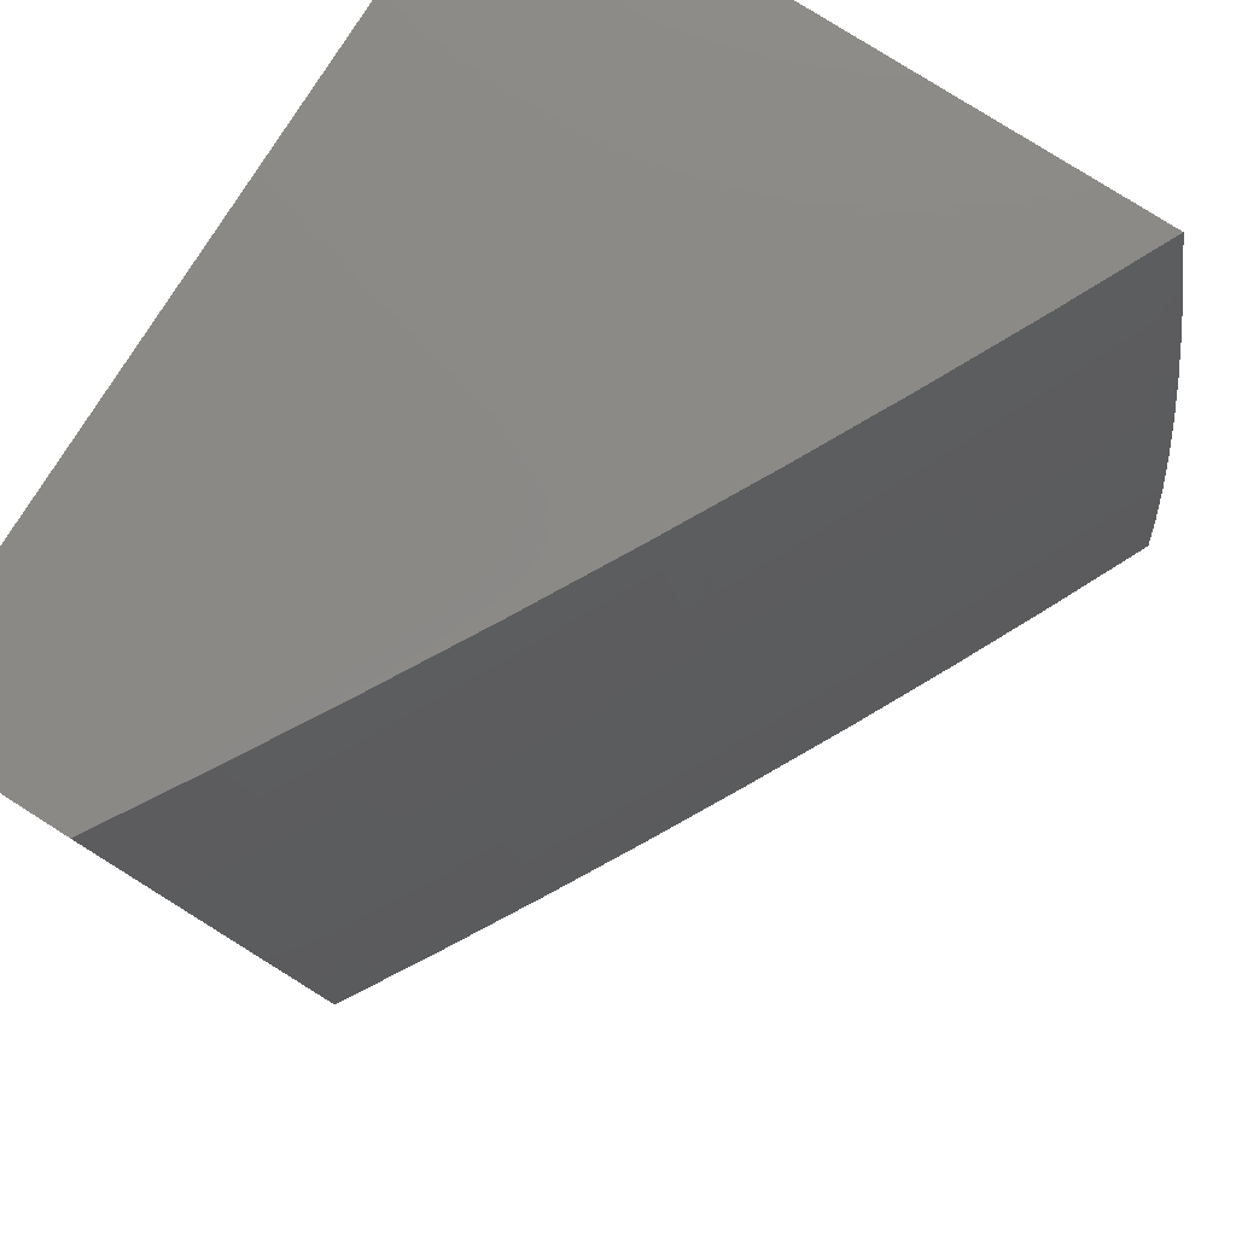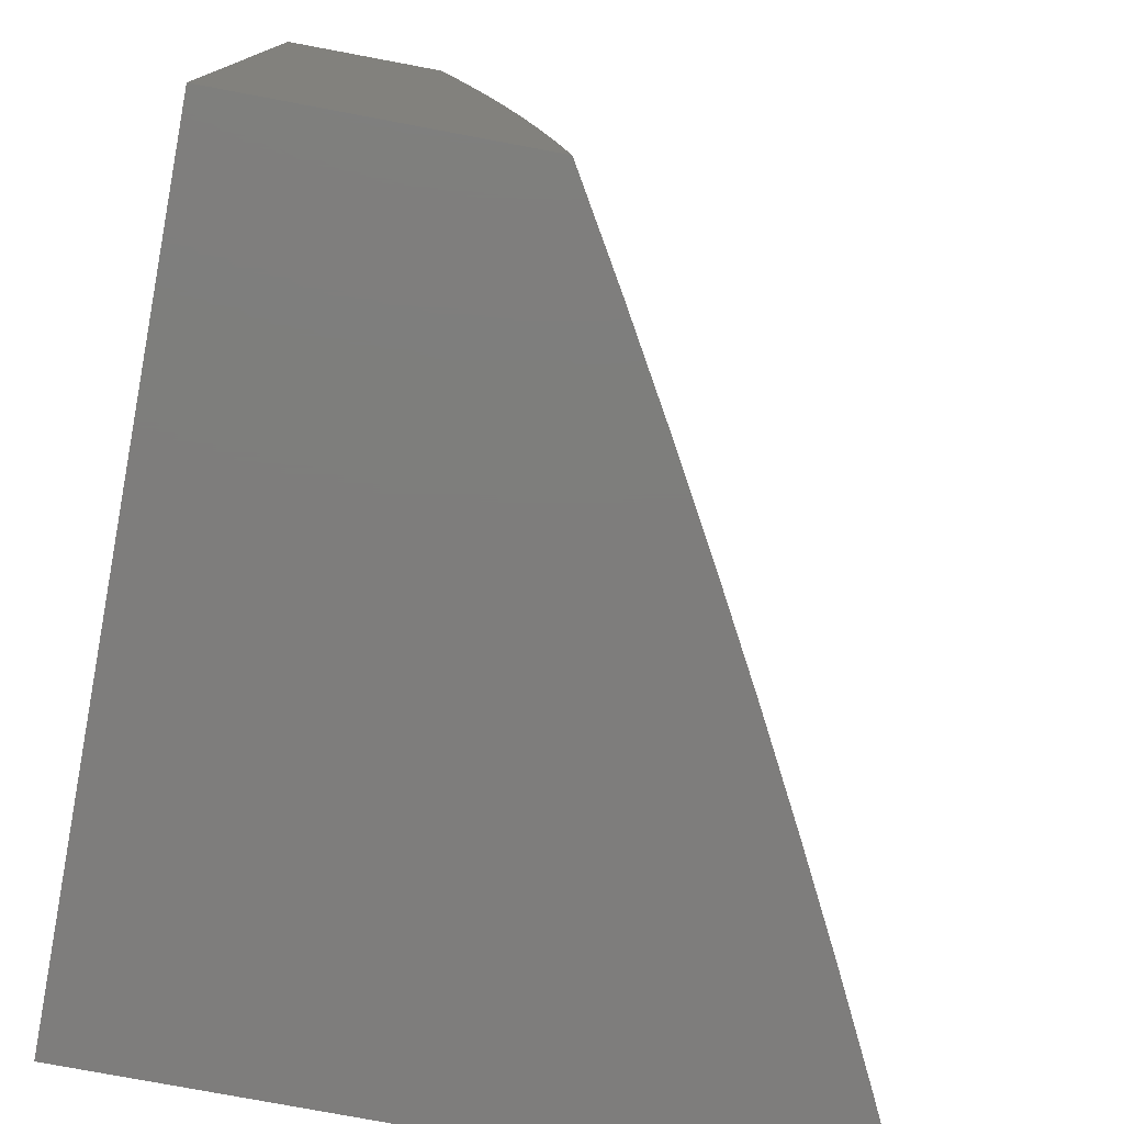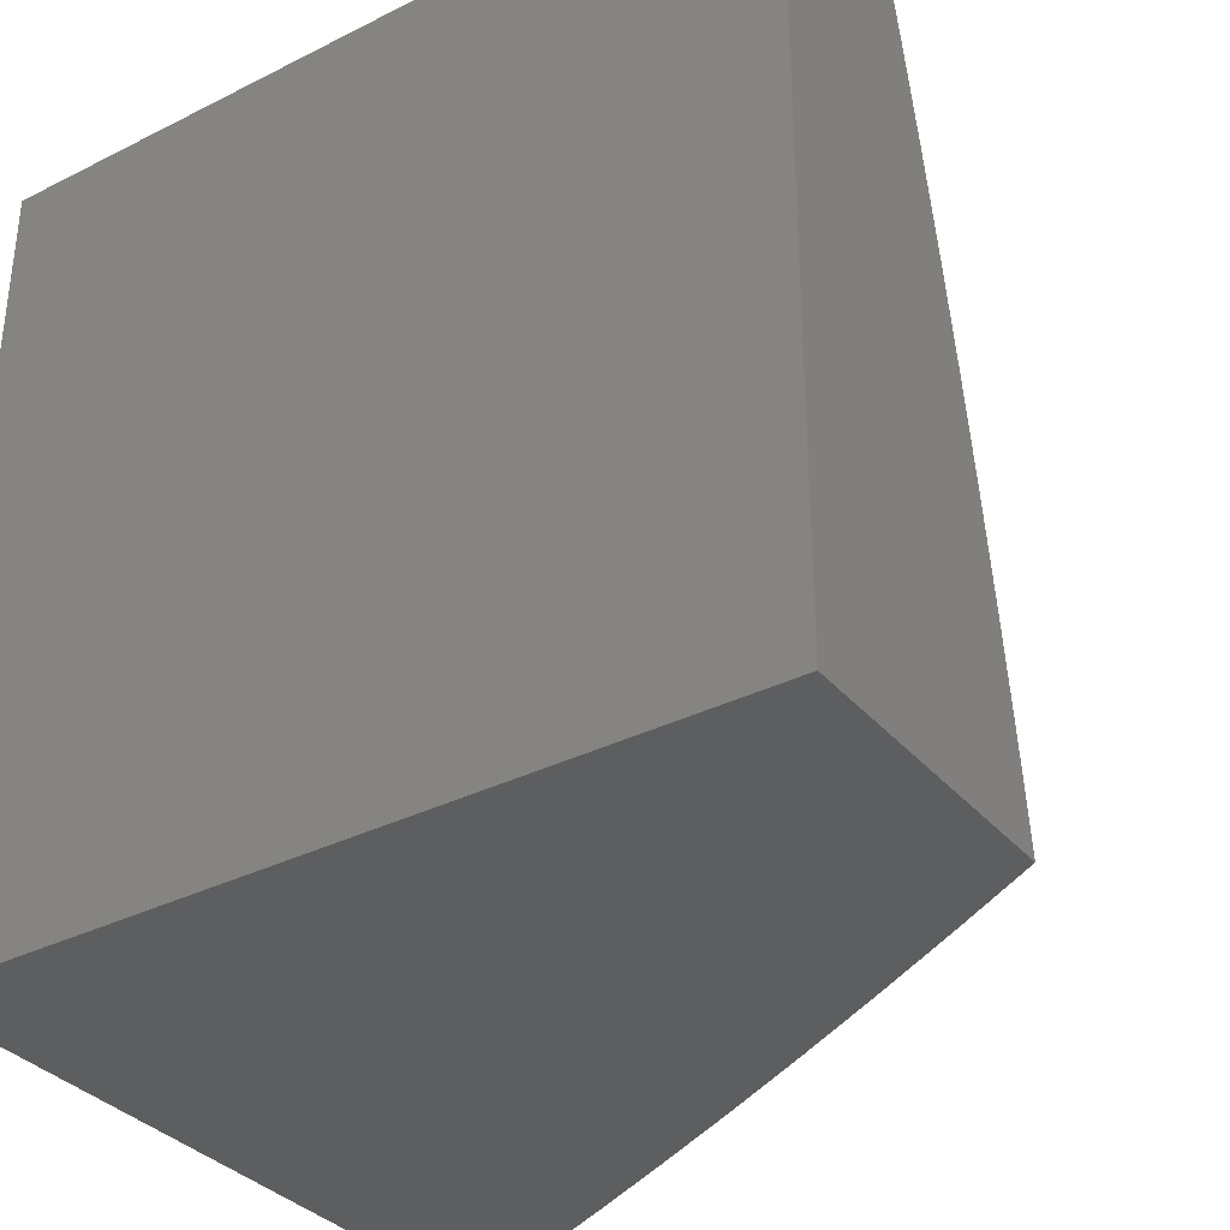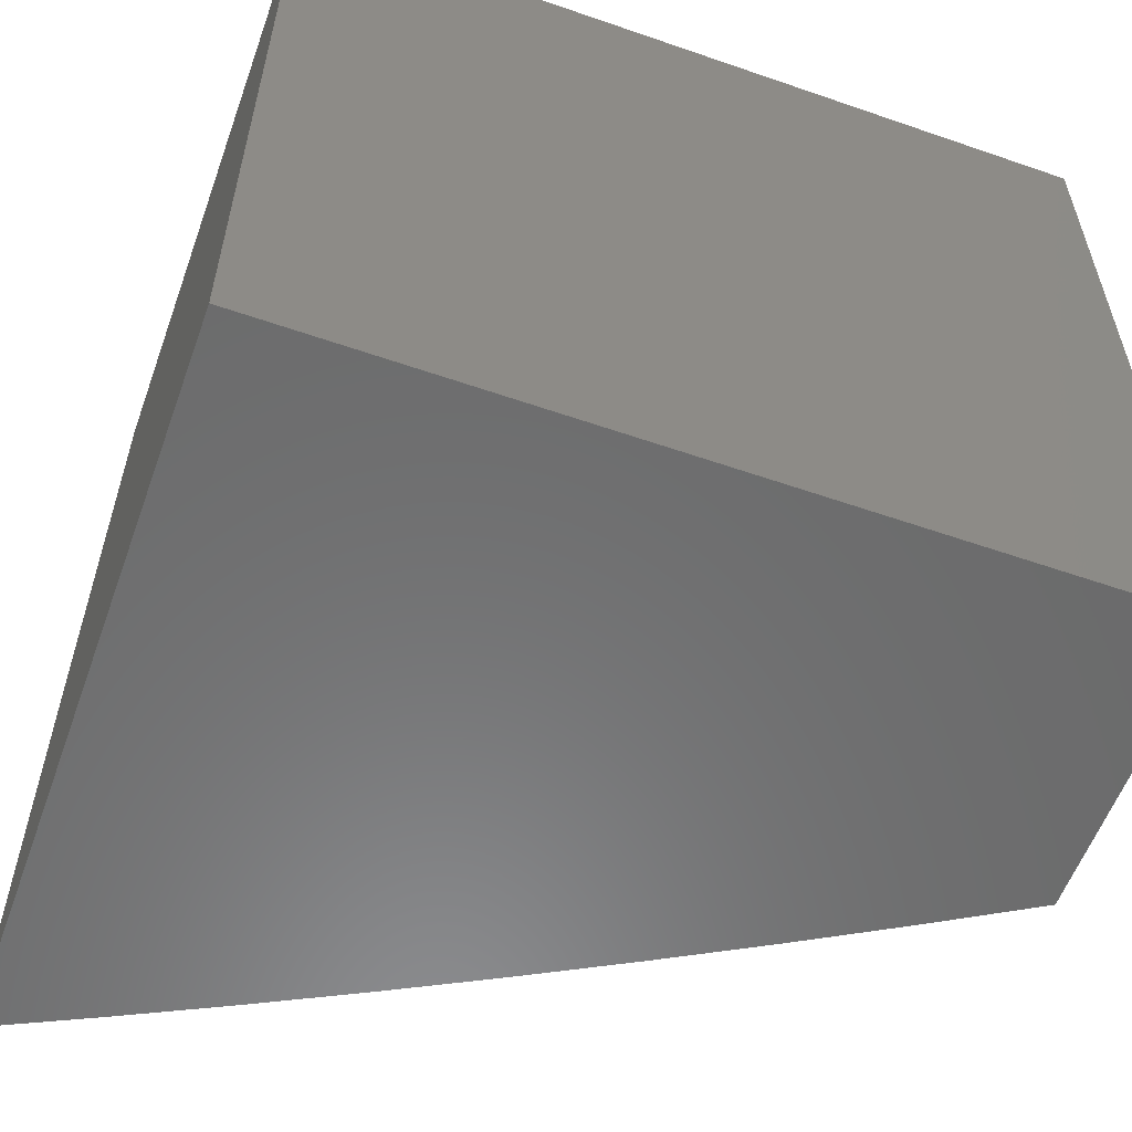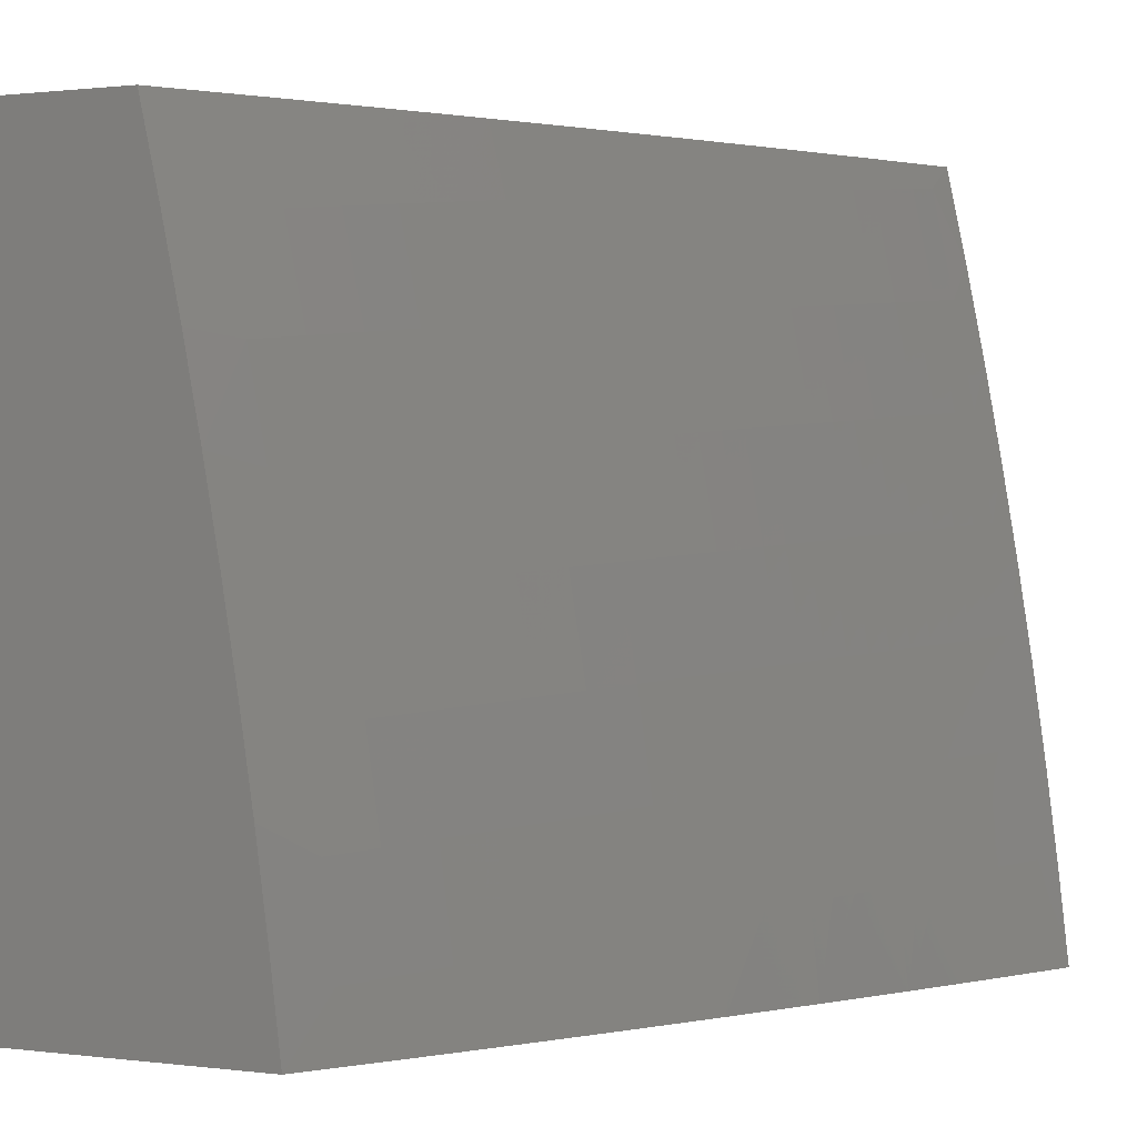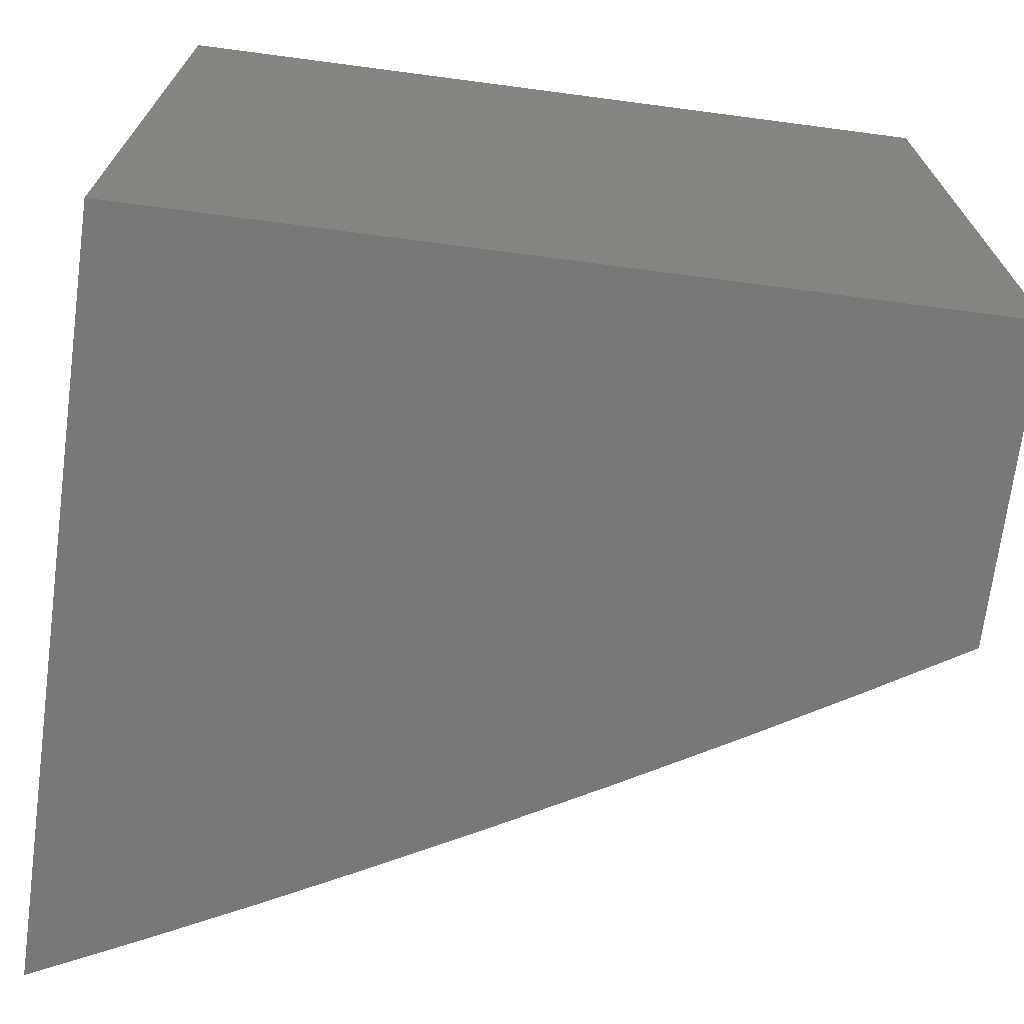
<metadata>
{"format":"stl","ext":"stl","renderer":"f3d","projection":"perspective","resolution":1024,"background":"white","views":[{"elev":79.7,"azim":32.3,"up":"+Y"},{"elev":-77.3,"azim":-10.6,"up":"+Y"},{"elev":-34.3,"azim":-55.9,"up":"+Y"},{"elev":-57.5,"azim":-109.8,"up":"+Y"},{"elev":1.0,"azim":25.0,"up":"+Y"},{"elev":-70.8,"azim":-97.5,"up":"+Y"}]}
</metadata>
<code>
# stl→obj: 204 verts, 404 faces
v 9.891 1.126 5
v 9.875 1.136 5.032
v 9.905 1 5
v 9.86 1.134 5.064
v 9.844 1 5.128
v 9.845 1.133 5.095
v 9.829 1.131 5.127
v 9.812 1.268 5.127
v 9.796 1.266 5.159
v 9.777 1.404 5.159
v 9.761 1.402 5.19
v 9.74 1.54 5.19
v 9.724 1.537 5.222
v 9.7 1.675 5.222
v 9.685 1.672 5.254
v 9.659 1.81 5.254
v 9.643 1.807 5.285
v 9.615 1.945 5.285
v 9.599 1.942 5.317
v 9.619 2 5.255
v 9.553 2 5.381
v 9.875 1.252 5
v 9.857 1.274 5.032
v 9.842 1.272 5.064
v 9.822 1.411 5.064
v 9.807 1.408 5.095
v 9.785 1.547 5.095
v 9.77 1.544 5.127
v 9.746 1.683 5.127
v 9.731 1.68 5.159
v 9.705 1.819 5.159
v 9.69 1.816 5.19
v 9.661 1.955 5.19
v 9.646 1.952 5.222
v 9.63 1.949 5.254
v 9.858 1.377 5
v 9.837 1.413 5.032
v 9.801 1.549 5.064
v 9.761 1.686 5.095
v 9.72 1.822 5.127
v 9.677 1.958 5.159
v 9.683 2 5.128
v 9.839 1.502 5
v 9.815 1.552 5.032
v 9.776 1.688 5.064
v 9.735 1.825 5.095
v 9.692 1.961 5.127
v 9.818 1.627 5
v 9.791 1.691 5.032
v 9.75 1.828 5.064
v 9.707 1.964 5.095
v 9.796 1.752 5
v 9.765 1.83 5.032
v 9.722 1.967 5.064
v 9.771 1.876 5
v 9.737 1.97 5.032
v 9.746 2 5
v 9.485 2 5.507
v 9.536 1.929 5.442
v 9.552 1.933 5.411
v 9.568 1.936 5.38
v 9.596 1.799 5.38
v 9.611 1.802 5.348
v 9.637 1.664 5.348
v 9.653 1.667 5.317
v 9.677 1.53 5.317
v 9.693 1.532 5.285
v 9.714 1.395 5.285
v 9.73 1.397 5.254
v 9.75 1.26 5.254
v 9.765 1.262 5.222
v 9.783 1.126 5.222
v 9.798 1.127 5.19
v 9.781 1 5.255
v 9.416 2 5.631
v 9.47 1.916 5.568
v 9.487 1.919 5.536
v 9.503 1.923 5.505
v 9.531 1.786 5.505
v 9.547 1.789 5.474
v 9.573 1.653 5.474
v 9.589 1.656 5.442
v 9.613 1.52 5.442
v 9.629 1.522 5.411
v 9.65 1.386 5.411
v 9.667 1.388 5.38
v 9.686 1.252 5.38
v 9.702 1.254 5.348
v 9.719 1.118 5.348
v 9.735 1.12 5.317
v 9.716 1 5.381
v 9.346 2 5.755
v 9.403 1.903 5.692
v 9.437 1.909 5.63
v 9.498 1.78 5.568
v 9.514 1.783 5.536
v 9.54 1.647 5.536
v 9.557 1.65 5.505
v 9.58 1.514 5.505
v 9.596 1.517 5.474
v 9.618 1.381 5.474
v 9.634 1.384 5.442
v 9.654 1.248 5.442
v 9.67 1.25 5.411
v 9.687 1.115 5.411
v 9.703 1.116 5.38
v 9.274 2 5.878
v 9.335 1.889 5.816
v 9.369 1.896 5.754
v 9.431 1.768 5.692
v 9.465 1.774 5.63
v 9.49 1.639 5.63
v 9.523 1.645 5.568
v 9.547 1.509 5.568
v 9.564 1.512 5.536
v 9.585 1.376 5.536
v 9.601 1.379 5.505
v 9.621 1.244 5.505
v 9.637 1.246 5.474
v 9.654 1.111 5.474
v 9.671 1.113 5.442
v 9.65 1 5.507
v 9.2 2 6
v 9.265 1.875 5.939
v 9.3 1.882 5.877
v 9.362 1.755 5.816
v 9.397 1.761 5.754
v 9.422 1.627 5.754
v 9.456 1.633 5.692
v 9.48 1.499 5.692
v 9.513 1.504 5.63
v 9.535 1.369 5.63
v 9.568 1.374 5.568
v 9.588 1.239 5.568
v 9.604 1.242 5.536
v 9.621 1.107 5.536
v 9.638 1.109 5.505
v 9.227 1.876 6
v 9.253 1.752 6
v 9.292 1.742 5.939
v 9.277 1.627 6
v 9.317 1.609 5.939
v 9.299 1.502 6
v 9.34 1.476 5.939
v 9.319 1.377 6
v 9.361 1.344 5.939
v 9.337 1.252 6
v 9.38 1.212 5.939
v 9.354 1.126 6
v 9.396 1.081 5.939
v 9.369 1 6
v 9.442 1 5.878
v 9.512 1 5.755
v 9.467 1.089 5.816
v 9.432 1.085 5.877
v 9.582 1 5.631
v 9.537 1.097 5.692
v 9.502 1.093 5.754
v 9.45 1.222 5.816
v 9.415 1.217 5.877
v 9.396 1.349 5.877
v 9.605 1.105 5.568
v 9.571 1.101 5.63
v 9.52 1.231 5.692
v 9.485 1.226 5.754
v 9.466 1.359 5.754
v 9.431 1.354 5.816
v 9.41 1.488 5.816
v 9.375 1.482 5.877
v 9.352 1.615 5.877
v 9.827 1.27 5.095
v 9.814 1.129 5.159
v 9.781 1.264 5.19
v 9.767 1.124 5.254
v 9.751 1.122 5.285
v 9.718 1.256 5.317
v 9.683 1.391 5.348
v 9.645 1.525 5.38
v 9.605 1.659 5.411
v 9.563 1.793 5.442
v 9.519 1.926 5.474
v 9.734 1.258 5.285
v 9.554 1.235 5.63
v 9.792 1.406 5.127
v 9.746 1.4 5.222
v 9.708 1.535 5.254
v 9.669 1.67 5.285
v 9.627 1.804 5.317
v 9.583 1.939 5.348
v 9.699 1.393 5.317
v 9.501 1.364 5.692
v 9.755 1.542 5.159
v 9.661 1.527 5.348
v 9.445 1.493 5.754
v 9.716 1.678 5.19
v 9.621 1.661 5.38
v 9.387 1.621 5.816
v 9.674 1.813 5.222
v 9.58 1.796 5.411
v 9.327 1.748 5.877
v 9 2 6
v 9 2 5
v 9 1 5
v 9 1 6
f 1 2 3
f 3 2 4
f 3 4 5
f 5 4 6
f 5 6 7
f 7 6 8
f 7 8 9
f 9 8 10
f 9 10 11
f 11 10 12
f 11 12 13
f 13 12 14
f 13 14 15
f 15 14 16
f 15 16 17
f 17 16 18
f 17 18 19
f 19 18 20
f 19 20 21
f 1 22 2
f 2 22 23
f 2 23 24
f 24 23 25
f 24 25 26
f 26 25 27
f 26 27 28
f 28 27 29
f 28 29 30
f 30 29 31
f 30 31 32
f 32 31 33
f 32 33 34
f 34 33 20
f 34 20 35
f 35 20 18
f 35 18 16
f 22 36 23
f 23 36 37
f 23 37 25
f 25 37 38
f 25 38 27
f 27 38 39
f 27 39 29
f 29 39 40
f 29 40 31
f 31 40 41
f 31 41 33
f 33 41 42
f 33 42 20
f 36 43 37
f 37 43 44
f 37 44 38
f 38 44 45
f 38 45 39
f 39 45 46
f 39 46 40
f 40 46 47
f 40 47 41
f 41 47 42
f 43 48 44
f 44 48 49
f 44 49 45
f 45 49 50
f 45 50 46
f 46 50 51
f 46 51 47
f 47 51 42
f 48 52 49
f 49 52 53
f 49 53 50
f 50 53 54
f 50 54 51
f 51 54 42
f 52 55 53
f 53 55 56
f 53 56 54
f 54 56 57
f 54 57 42
f 55 57 56
f 58 59 21
f 21 59 60
f 21 60 61
f 61 60 62
f 61 62 63
f 63 62 64
f 63 64 65
f 65 64 66
f 65 66 67
f 67 66 68
f 67 68 69
f 69 68 70
f 69 70 71
f 71 70 72
f 71 72 73
f 73 72 74
f 73 74 5
f 75 76 58
f 58 76 77
f 58 77 78
f 78 77 79
f 78 79 80
f 80 79 81
f 80 81 82
f 82 81 83
f 82 83 84
f 84 83 85
f 84 85 86
f 86 85 87
f 86 87 88
f 88 87 89
f 88 89 90
f 90 89 91
f 90 91 74
f 92 93 75
f 75 93 94
f 75 94 76
f 76 94 95
f 76 95 96
f 96 95 97
f 96 97 98
f 98 97 99
f 98 99 100
f 100 99 101
f 100 101 102
f 102 101 103
f 102 103 104
f 104 103 105
f 104 105 106
f 106 105 91
f 106 91 89
f 107 108 92
f 92 108 109
f 92 109 93
f 93 109 110
f 93 110 111
f 111 110 112
f 111 112 113
f 113 112 114
f 113 114 115
f 115 114 116
f 115 116 117
f 117 116 118
f 117 118 119
f 119 118 120
f 119 120 121
f 121 120 122
f 121 122 91
f 123 124 107
f 107 124 125
f 107 125 108
f 108 125 126
f 108 126 127
f 127 126 128
f 127 128 129
f 129 128 130
f 129 130 131
f 131 130 132
f 131 132 133
f 133 132 134
f 133 134 135
f 135 134 136
f 135 136 137
f 137 136 122
f 137 122 120
f 123 138 124
f 124 138 139
f 124 139 140
f 140 139 141
f 140 141 142
f 142 141 143
f 142 143 144
f 144 143 145
f 144 145 146
f 146 145 147
f 146 147 148
f 148 147 149
f 148 149 150
f 150 149 151
f 150 151 152
f 153 154 152
f 152 154 155
f 152 155 150
f 150 155 148
f 156 157 153
f 153 157 158
f 153 158 154
f 154 158 159
f 154 159 160
f 160 159 161
f 160 161 146
f 146 161 144
f 122 162 156
f 156 162 163
f 156 163 157
f 157 163 164
f 157 164 165
f 165 164 166
f 165 166 167
f 167 166 168
f 167 168 169
f 169 168 170
f 169 170 142
f 142 170 140
f 2 24 4
f 4 24 171
f 4 171 6
f 6 171 8
f 73 5 172
f 172 5 7
f 172 7 9
f 73 172 173
f 173 172 9
f 173 9 11
f 72 174 74
f 74 174 175
f 74 175 90
f 90 175 176
f 90 176 88
f 88 176 177
f 88 177 86
f 86 177 178
f 86 178 84
f 84 178 179
f 84 179 82
f 82 179 180
f 82 180 80
f 80 180 181
f 80 181 78
f 78 181 58
f 72 70 174
f 174 70 182
f 174 182 175
f 175 182 176
f 121 91 105
f 104 106 87
f 87 106 89
f 119 121 103
f 103 121 105
f 162 122 136
f 135 137 118
f 118 137 120
f 136 134 162
f 162 134 183
f 162 183 163
f 163 183 164
f 159 158 165
f 165 158 157
f 148 155 160
f 160 155 154
f 24 26 171
f 171 26 184
f 171 184 8
f 8 184 10
f 73 173 71
f 71 173 185
f 71 185 69
f 69 185 186
f 69 186 67
f 67 186 187
f 67 187 65
f 65 187 188
f 65 188 63
f 63 188 189
f 63 189 61
f 61 189 21
f 185 173 11
f 70 68 182
f 182 68 190
f 182 190 176
f 176 190 177
f 102 104 85
f 85 104 87
f 117 119 101
f 101 119 103
f 133 135 116
f 116 135 118
f 134 132 183
f 183 132 191
f 183 191 164
f 164 191 166
f 161 159 167
f 167 159 165
f 146 148 160
f 26 28 184
f 184 28 192
f 184 192 10
f 10 192 12
f 186 185 13
f 13 185 11
f 68 66 190
f 190 66 193
f 190 193 177
f 177 193 178
f 100 102 83
f 83 102 85
f 115 117 99
f 99 117 101
f 131 133 114
f 114 133 116
f 132 130 191
f 191 130 194
f 191 194 166
f 166 194 168
f 144 161 169
f 169 161 167
f 28 30 192
f 192 30 195
f 192 195 12
f 12 195 14
f 187 186 15
f 15 186 13
f 66 64 193
f 193 64 196
f 193 196 178
f 178 196 179
f 98 100 81
f 81 100 83
f 113 115 97
f 97 115 99
f 129 131 112
f 112 131 114
f 130 128 194
f 194 128 197
f 194 197 168
f 168 197 170
f 142 144 169
f 30 32 195
f 195 32 198
f 195 198 14
f 14 198 16
f 188 187 17
f 17 187 15
f 64 62 196
f 196 62 199
f 196 199 179
f 179 199 180
f 96 98 79
f 79 98 81
f 111 113 95
f 95 113 97
f 127 129 110
f 110 129 112
f 128 126 197
f 197 126 200
f 197 200 170
f 170 200 140
f 35 16 198
f 35 198 34
f 34 198 32
f 189 188 19
f 19 188 17
f 62 60 199
f 199 60 59
f 199 59 180
f 180 59 181
f 76 96 77
f 77 96 79
f 93 111 94
f 94 111 95
f 108 127 109
f 109 127 110
f 124 140 200
f 124 200 125
f 125 200 126
f 21 189 19
f 58 181 59
f 123 107 201
f 201 107 202
f 202 107 92
f 202 92 75
f 75 58 202
f 202 58 21
f 202 21 20
f 20 42 202
f 202 42 57
f 57 55 202
f 202 55 52
f 202 52 48
f 202 48 203
f 203 48 43
f 203 43 36
f 36 22 203
f 203 22 1
f 203 1 3
f 151 149 204
f 204 149 147
f 204 147 145
f 145 143 204
f 204 143 141
f 204 141 139
f 204 139 201
f 201 139 138
f 201 138 123
f 3 5 203
f 203 5 74
f 203 74 91
f 91 122 203
f 203 122 156
f 203 156 153
f 203 153 204
f 204 153 152
f 204 152 151
f 201 202 204
f 204 202 203

</code>
